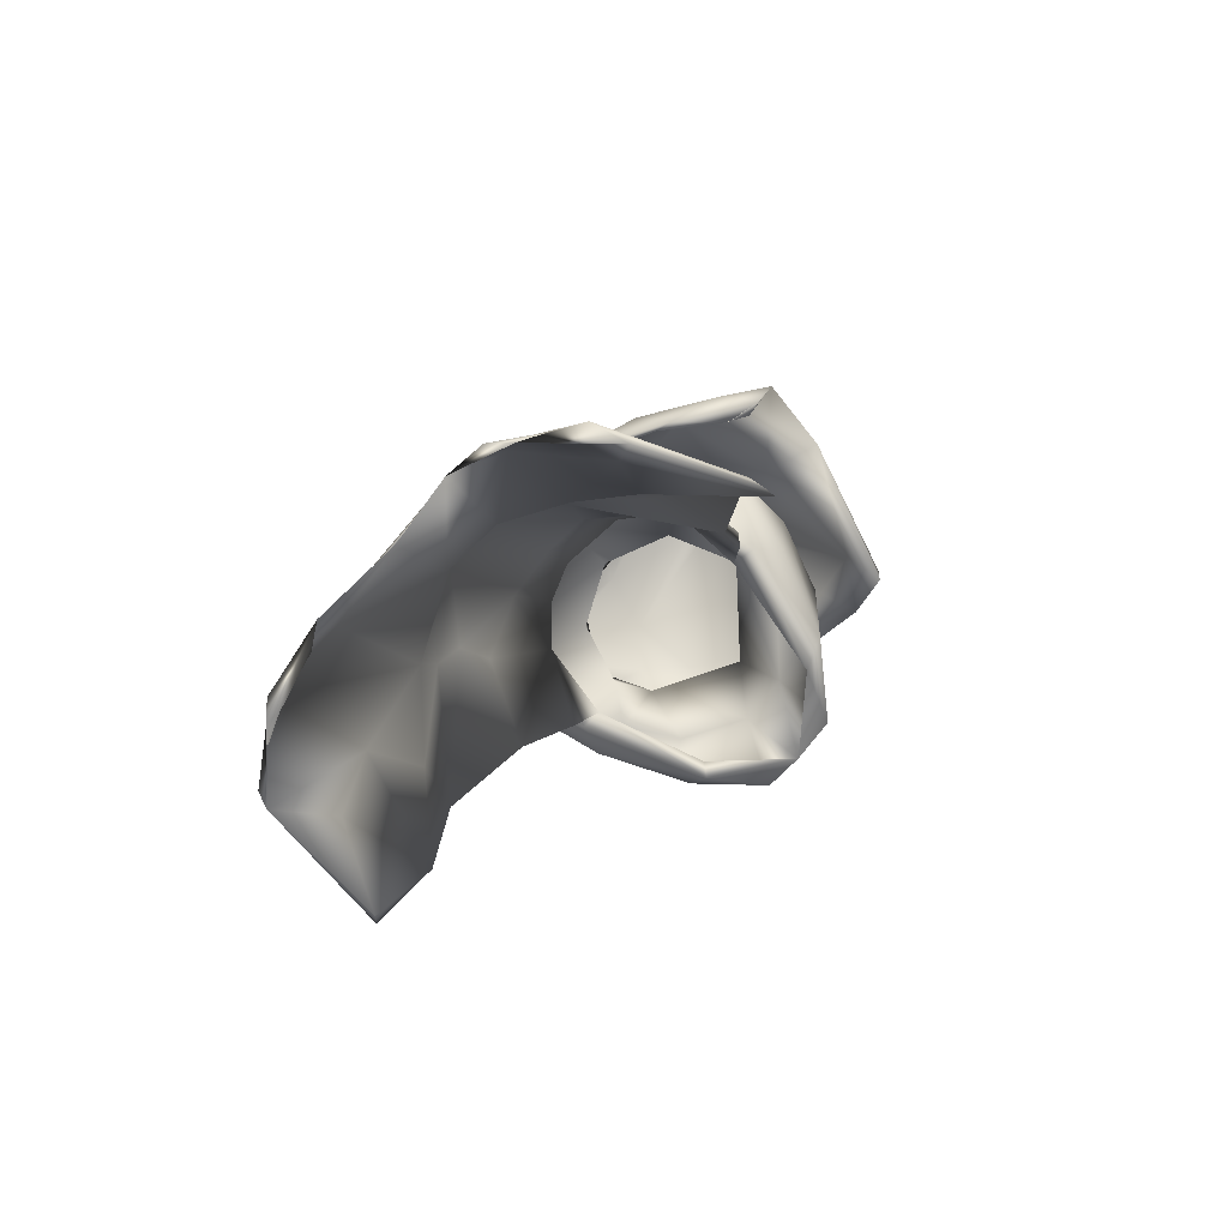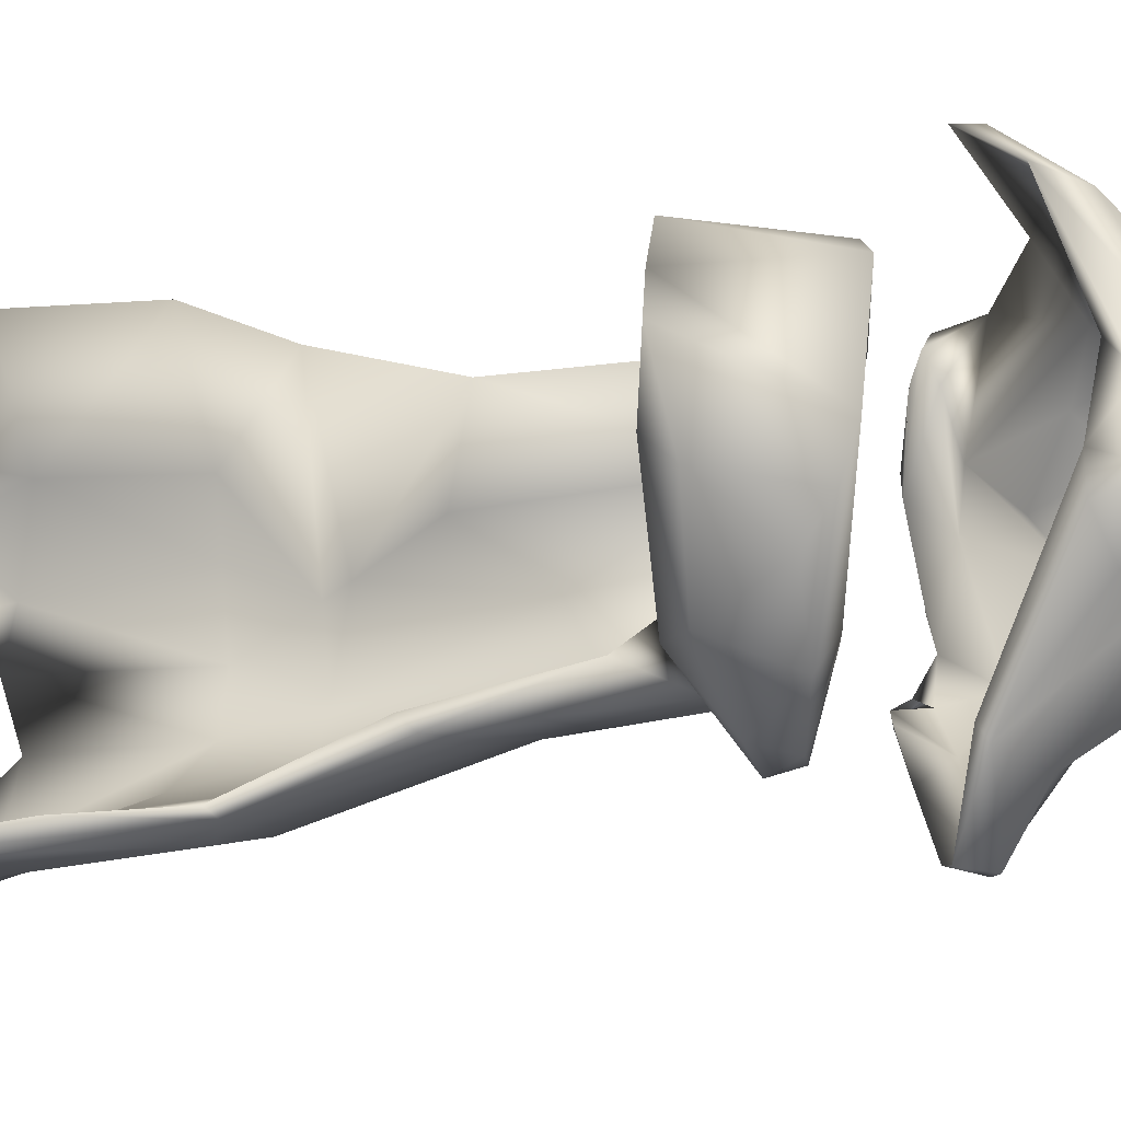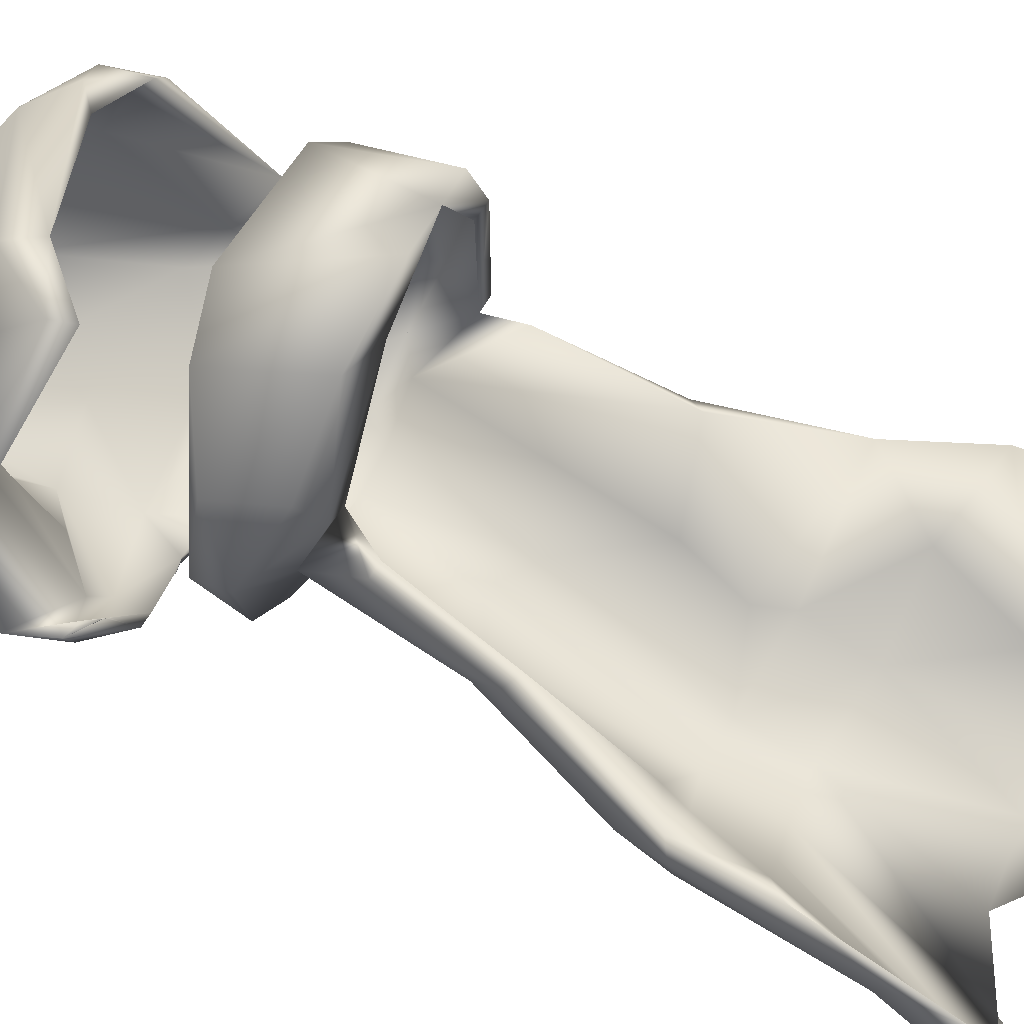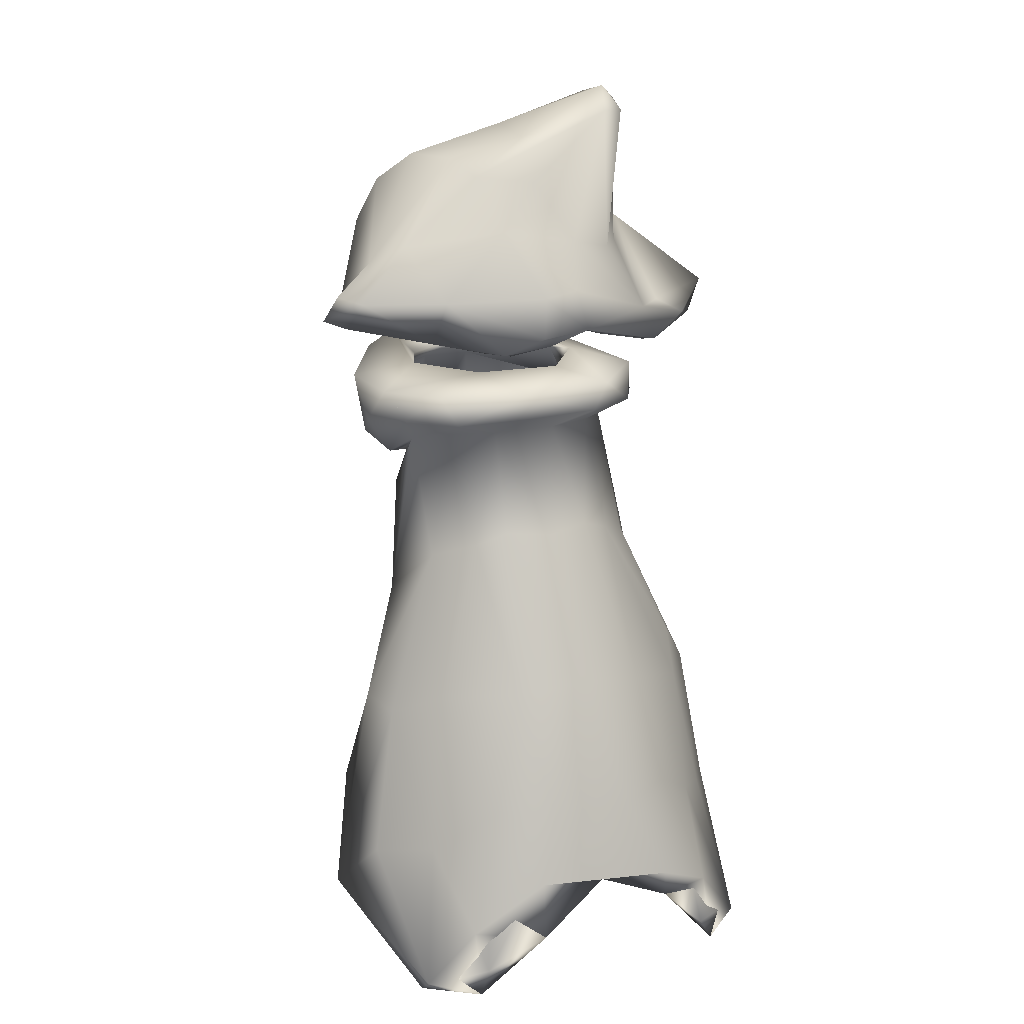
<metadata>
{"format":"obj","ext":"obj","renderer":"f3d","projection":"perspective","resolution":1024,"background":"white","views":[{"elev":-74.5,"azim":-131.3,"up":"+Y"},{"elev":46.7,"azim":96.4,"up":"+Z"},{"elev":44.5,"azim":-65.7,"up":"+Z"},{"elev":19.5,"azim":155.3,"up":"+Y"}]}
</metadata>
<code>
v  -149.6 733.1 -1.707
v  -144.2 664.6 -107.8
v  -219.1 670.5 -65.32
v  -203.4 637.3 -70.44
v  -173.3 628.1 -78.71
v  -187.1 632.6 -68.71
v  -172.2 627.9 -79.42
v  -170.3 627.6 -80.93
v  -170.4 627.5 -80.58
v  -170.4 627.5 -80.6
v  -168.2 627.1 -82.41
v  -166.5 626.9 -83.69
v  -170.4 627.5 -80.59
v  -118.3 628.7 -125.8
v  -135.5 626 -121.3
v  -32.37 658.3 -174.2
v  -57.25 646.9 -154.7
v  -57.64 646.5 -155.1
v  -33.85 655.5 -165.6
v  36.32 629.8 -138.5
v  4.008 642.6 -163.6
v  44.89 632.7 -144
v  13.25 652.4 -170.2
v  98.53 686.1 -123.6
v  -86.83 598.2 -22.57
v  -78.48 586.9 -127.1
v  -142.4 584.1 -53.46
v  98.31 591.5 99.34
v  42.61 485.4 154.2
v  95.3 509.9 104.6
v  -7.541 595.4 79.46
v  64.09 600.3 120.8
v  70.57 595.9 35.32
v  -136.9 557.6 -51.15
v  -84.45 548.7 -73.04
v  -100.9 566.9 -108
v  91.39 548.9 -73.27
v  74.95 574.5 -100.4
v  56.28 550 -103.1
v  -109.9 667.4 -143.6
v  -42.18 736.1 -119.6
v  -21.66 697.4 -168.5
v  -183.9 645.5 -92.94
v  -104.3 663.5 -139.4
v  -115.6 722.2 -64.74
v  91.24 599.5 -14.98
v  148 586.2 11.32
v  142.3 585.3 -59.66
v  90.42 561.2 -130.9
v  45.02 546.1 -119.8
v  16.33 565.1 -148.4
v  -121.5 577.7 -84.32
v  -78.78 591 10.17
v  -136.2 563.9 -14.57
v  85.6 590.2 1.41
v  62.38 590.7 -56.14
v  135.9 573.6 -79.9
v  80.2 668.8 -123.2
v  7.268 655.3 -166.2
v  31.54 749.1 -110.9
v  117.5 504.5 -8.323
v  132.6 563.5 -93.13
v  153.1 552.5 -40.51
v  -178.8 645.9 -101.6
v  110.1 644.8 -115.5
v  56.79 631.8 -126.5
v  -57.45 563.9 -141.7
v  -63.71 543.5 -106.4
v  -111.3 561.1 -111
v  -146 552.6 -49.92
v  -99.89 534.1 -65.75
v  98 503.9 -7.339
v  141.5 546.4 -12.21
v  -140.4 574.3 13.36
v  -91.29 502.1 96.56
v  -108.2 591.6 84.96
v  143 566 -21.47
v  -59.62 599.9 119.3
v  -38.3 484 152.9
v  5.2 483.4 155.9
v  25.09 567.8 116
v  -9.365 696.9 -164.6
v  44.06 598.9 -76.77
v  -23.45 567.2 114
v  -97.96 551.4 40.7
v  19.53 551.9 -115.7
v  -36.11 573.2 -141.1
v  -111.5 504.1 -5.028
v  80.1 561.2 80.97
v  11.65 692.4 -168.2
v  99.32 554.4 89.33
v  41.19 500.4 147.8
v  -39.37 489.9 146.3
v  -17.28 546.3 -123.6
v  88.06 360.1 -139.5
v  48.63 435.1 -149.5
v  16.33 748.3 -107
v  -59.94 727.6 -110.2
v  -42.38 550.4 -108.7
v  5.349 460.7 -150.1
v  -42.59 434.9 -150.1
v  -15.4 298.9 -226.9
v  -86.28 724.9 -106.5
v  -60.52 825.7 -79.48
v  2.719 443.9 -163.7
v  2.723 309 -238.5
v  -40.35 447.5 -154.8
v  -68.05 295.5 -223.8
v  -132.5 153.5 -220.9
v  -136.1 270.6 -180.5
v  -70.13 305 -183.5
v  -125 373.2 -59.62
v  -177.8 261.7 -94.62
v  -147.5 304.9 -143.4
v  -182.6 257.4 -113.2
v  -110.6 414.6 -100
v  -8.527 794 -97.54
v  -97.46 856.2 -74.15
v  -70.64 435 -142.4
v  -172.7 131.8 -175.5
v  -200.8 180.2 -87.21
v  -128.9 213.4 -161.3
v  47.57 448.8 -154
v  67.33 301.6 -224.5
v  45.67 182.4 -267.7
v  -36.56 177.4 -270.3
v  182.4 265.2 -95.4
v  131 363.8 -66
v  83.64 308.5 -172.6
v  23.48 237.3 -231
v  -68.33 78.21 -296.1
v  1.653 108.3 -287.9
v  76.87 436.1 -142
v  132.7 291.7 -179.8
v  91.74 220.6 -199.5
v  78.9 111.5 -280.4
v  31.14 786.3 -79.05
v  112.4 724.7 -58.87
v  82.32 694.4 -114.8
v  177.6 686.7 -92.07
v  33.46 297.2 -223.9
v  -68.61 286.4 -202
v  117.6 732.5 -61.34
v  -56.33 590.7 -55.96
v  44.48 798.7 -71.77
v  -125.2 853.8 -57.22
v  -112.1 877.2 -39.98
v  -15.29 831.8 -53.11
v  -120.4 848.7 -50.1
v  -115.8 754.7 -2.659
v  -103.8 750.5 -65.5
v  -118.6 719 -43.24
v  -145.9 725.4 -1.18
v  -133.1 860.5 -25.41
v  -123.2 786.1 -44.7
v  -119.8 779.7 18.97
v  -124.5 751.7 1.913
v  111.2 419.4 -107
v  110.6 530.8 -55.5
v  84.89 542.1 -92.72
v  102.2 587 -114.6
v  21.54 588.4 -144.9
v  -41.64 597.2 -81.35
v  -102.1 853.3 12.09
v  -104.3 867.6 -27.98
v  -27.97 831.3 0.5696
v  -105.6 782.6 28.33
v  -124.1 857.1 -24.51
v  227.6 71.06 -113.3
v  182 12.19 -253.9
v  197.1 119.6 -153.1
v  184.6 275.1 -104.1
v  172.3 268.1 -141.5
v  -113.2 866.7 4.663
v  -98 793 51.85
v  -25.1 836 23.27
v  147.2 133.9 -198.3
v  131 35.37 -291.5
v  99.19 281.2 -181.1
v  152.9 211.4 -143.1
v  -1.129 583.5 -138.4
v  4.266 592.1 -82.84
v  133.3 521 22.03
v  121.9 573.4 71.44
v  75.83 486.3 105.6
v  -126.5 519.8 17.39
v  116.3 476.6 -22.23
v  100.1 182.2 -244.7
v  156.1 138.2 -207.2
v  137.4 69.72 -273.2
v  91 502 93.84
v  -131.7 385 -72.99
v  -85.07 361.9 -133.8
v  -80.09 792.4 62.19
v  15.11 767.8 122.2
v  66.6 779.7 88.35
v  -89.86 504.7 -8.857
v  -110.2 471.6 -21.87
v  68.15 117.3 -288.3
v  -32.66 234.2 -226.8
v  -111.1 82.68 -273.8
v  -87.83 185.4 -246.5
v  -70.39 100.9 -292.4
v  -126.8 71.28 -274.1
v  -85.23 557.3 97.47
v  -61.91 487.8 105.6
v  -117.5 522.7 17.86
v  -135.6 663.1 -109.4
v  205.1 182.2 -88.08
v  78.11 812.4 14.39
v  150.1 716.9 -47.41
v  58.58 813.6 -38.29
v  146 709 -43.21
v  71.7 802.7 23.87
v  53.6 810.8 -29.9
v  -118.5 475.6 -31.25
v  98.44 780.1 62.7
v  42.36 788.4 103.7
v  -139.5 728 46.92
v  -139.8 693 110.2
v  -149.3 725.8 50.2
v  8.116 767.4 132.9
v  -67.9 787 84.61
v  141.5 377.3 -69.04
v  -86.62 221.9 -196.6
v  84.01 755.5 117
v  -207.1 114.2 -124.3
v  -156.7 90.12 -208
v  -93.69 700.4 -105.2
v  -176.4 11.22 -253
v  -19.81 826.2 -48.43
v  -104.4 857.4 -62.51
v  -67.56 600.9 38.58
v  99.64 768.7 49.75
v  178.5 688.6 -103.3
v  -215.7 57.16 -122
v  -133.4 2.47 -282
v  -112.8 33.63 -295.1
v  -184.4 1.433 -222.6
v  180.7 76.96 -186.8
v  219.3 60.21 -120.4
v  184.4 1.09 -242
v  166.1 680.4 -8.817
v  195.8 692.5 -77.97
v  -93.07 519 82.41
v  159.3 670.9 -1.224
v  205.7 665.9 -62.62
v  78.61 712.7 123.5
v  102.2 745 85.15
v  70.13 748.5 116.9
v  40.51 739.2 140.8
v  117.1 736.5 75.65
v  100.6 716.7 107.2
v  -107.5 715.5 135.2
v  -148.3 697.8 103.4
v  -90.14 727.2 124.1
v  -106.6 677 151.2
v  -204.6 688.9 9.901
v  105.2 553.1 29.16
v  189 661.3 -84.11
v  -151 634.2 135.5
v  -153.8 654.8 134.8
v  -156 21.58 -263.5
v  135.4 4.172 -282.6
v  70.63 63.17 -298.8
v  13.98 719 139.7
v  66.72 492 94.78
o Group31897
g Group31897
f 1 2 3
f 4 5 6
f 6 5 7
f 6 7 8
f 5 7 9
f 5 9 10
f 7 8 11
f 7 11 9
f 10 9 11
f 10 11 12
f 5 10 13
f 5 13 7
f 9 12 11
f 13 11 9
f 7 13 11
f 7 11 8
f 4 8 7
f 4 7 5
f 8 11 14
f 11 12 14
f 8 14 6
f 15 12 11
f 15 11 8
f 14 12 15
f 16 17 14
f 16 18 17
f 17 18 19
f 18 16 19
f 20 21 22
f 23 24 22
f 25 26 27
f 28 29 30
f 31 32 33
f 34 35 36
f 37 38 39
f 40 41 42
f 43 14 44
f 1 45 40
f 46 47 48
f 49 50 51
f 52 53 54
f 55 56 57
f 58 59 20
f 41 60 42
f 61 62 63
f 19 16 21
f 3 2 64
f 22 65 66
f 22 66 20
f 59 19 21
f 67 68 69
f 70 68 71
f 57 72 73
f 74 75 76
f 77 55 57
f 44 14 19
f 78 79 80
f 81 31 33
f 82 44 19
f 48 83 46
f 76 25 27
f 84 85 53
f 86 38 87
f 22 24 65
f 32 78 80
f 31 78 32
f 21 23 22
f 70 71 88
f 17 19 14
f 63 48 47
f 15 8 4
f 81 33 89
f 16 14 15
f 60 24 90
f 91 92 81
f 93 84 80
f 51 50 94
f 95 37 96
f 97 98 82
f 98 44 82
f 86 87 99
f 100 101 102
f 40 103 41
f 98 97 104
f 105 106 107
f 108 109 110
f 111 112 113
f 114 115 116
f 117 41 118
f 118 41 103
f 108 110 119
f 119 114 116
f 110 120 115
f 113 121 122
f 123 124 106
f 125 126 106
f 127 128 129
f 130 131 132
f 133 134 124
f 135 130 136
f 137 104 97
f 138 139 140
f 135 141 130
f 142 113 122
f 24 60 143
f 138 137 97
f 99 87 36
f 52 144 53
f 117 118 145
f 145 143 60
f 146 118 103
f 147 148 118
f 102 130 141
f 141 100 102
f 149 150 151
f 152 150 153
f 32 29 28
f 32 47 46
f 154 155 156
f 157 45 1
f 158 134 133
f 128 37 95
f 159 160 49
f 159 158 160
f 50 105 94
f 160 158 133
f 83 161 162
f 163 26 25
f 164 165 166
f 167 168 164
f 169 170 171
f 158 172 173
f 174 154 175
f 148 147 176
f 177 135 178
f 127 179 180
f 181 144 52
f 38 182 181
f 94 105 107
f 68 119 71
f 40 45 103
f 146 103 155
f 183 184 30
f 185 61 183
f 26 69 27
f 74 70 186
f 128 187 37
f 72 57 37
f 188 189 190
f 178 135 136
f 191 73 72
f 89 91 81
f 112 192 113
f 193 112 111
f 194 164 195
f 196 195 164
f 34 197 35
f 112 35 198
f 124 125 106
f 199 188 190
f 49 162 161
f 48 63 62
f 200 201 131
f 202 203 204
f 205 84 93
f 206 197 207
f 153 3 208
f 152 153 208
f 209 127 180
f 172 169 173
f 210 148 176
f 211 212 210
f 129 96 141
f 127 129 179
f 213 214 215
f 164 166 214
f 216 192 112
f 119 116 71
f 173 169 171
f 189 188 134
f 210 217 211
f 218 217 210
f 130 200 131
f 130 102 200
f 219 167 220
f 167 164 194
f 175 154 156
f 175 156 221
f 75 79 76
f 88 197 206
f 97 139 138
f 97 82 139
f 71 192 216
f 88 71 197
f 222 174 223
f 218 210 176
f 224 172 158
f 159 224 158
f 106 126 108
f 106 108 107
f 91 73 191
f 92 91 191
f 200 142 225
f 200 225 201
f 226 218 222
f 218 174 222
f 47 184 183
f 47 32 28
f 120 227 115
f 228 122 121
f 100 99 101
f 193 35 112
f 16 23 21
f 40 42 16
f 229 208 98
f 151 98 149
f 120 230 227
f 109 202 204
f 74 186 75
f 88 206 75
f 102 101 111
f 102 142 200
f 231 165 232
f 232 149 98
f 53 31 84
f 233 78 31
f 123 106 105
f 123 105 50
f 84 81 80
f 84 31 81
f 196 164 214
f 213 234 214
f 24 143 235
f 65 24 235
f 121 115 227
f 228 121 236
f 188 125 124
f 134 188 124
f 163 162 26
f 26 67 69
f 237 131 238
f 236 239 228
f 67 26 162
f 162 49 51
f 101 99 35
f 36 35 99
f 180 177 209
f 172 209 169
f 61 185 72
f 187 224 159
f 209 240 241
f 241 240 242
f 211 243 244
f 211 217 243
f 78 76 79
f 25 76 78
f 138 215 137
f 215 104 137
f 121 113 115
f 113 192 115
f 15 64 40
f 15 40 16
f 245 205 93
f 85 84 205
f 100 86 99
f 37 39 96
f 234 213 246
f 246 213 247
f 205 245 54
f 197 34 207
f 248 249 246
f 195 196 250
f 224 128 127
f 128 224 187
f 27 69 70
f 69 68 70
f 248 226 251
f 252 253 243
f 159 62 61
f 159 61 72
f 223 254 222
f 255 175 221
f 101 35 193
f 111 101 193
f 194 195 256
f 167 194 220
f 14 43 6
f 3 4 6
f 251 226 222
f 222 257 251
f 141 96 100
f 96 86 100
f 61 63 183
f 183 63 47
f 59 82 19
f 58 82 59
f 56 38 57
f 57 38 37
f 43 208 3
f 3 6 43
f 176 147 174
f 176 174 218
f 71 216 197
f 198 35 197
f 230 236 227
f 236 121 227
f 1 3 258
f 157 1 221
f 27 74 76
f 70 74 27
f 108 202 109
f 108 126 202
f 259 55 77
f 259 77 91
f 179 141 135
f 129 141 179
f 54 53 85
f 85 205 54
f 173 134 158
f 173 189 134
f 180 179 135
f 177 180 135
f 219 220 258
f 3 153 258
f 214 234 196
f 250 196 249
f 109 204 230
f 131 237 204
f 90 23 16
f 90 24 23
f 150 167 219
f 168 167 150
f 154 174 147
f 146 147 118
f 204 237 230
f 239 236 230
f 177 178 242
f 189 170 190
f 226 217 218
f 217 252 243
f 153 219 258
f 153 150 219
f 72 187 159
f 187 72 37
f 146 154 147
f 154 146 155
f 232 165 168
f 168 165 164
f 65 235 260
f 211 244 235
f 255 221 258
f 221 1 258
f 207 34 54
f 52 54 34
f 202 126 203
f 126 199 203
f 255 254 175
f 258 220 261
f 215 138 213
f 140 213 138
f 261 257 262
f 261 262 258
f 56 182 38
f 83 162 163
f 185 183 30
f 29 185 30
f 125 199 126
f 125 188 199
f 148 145 118
f 212 148 210
f 225 228 201
f 228 263 201
f 31 53 233
f 94 107 68
f 94 68 67
f 190 264 265
f 170 264 190
f 220 194 256
f 261 220 257
f 48 62 161
f 48 161 83
f 222 254 257
f 257 254 262
f 237 239 230
f 238 263 237
f 166 215 214
f 215 231 104
f 56 83 182
f 46 83 56
f 211 143 212
f 235 143 211
f 169 242 170
f 170 242 264
f 46 56 55
f 33 32 46
f 242 178 264
f 178 265 264
f 160 133 50
f 49 160 50
f 80 185 29
f 80 29 32
f 34 36 52
f 36 87 52
f 224 127 172
f 127 209 172
f 195 250 266
f 257 195 266
f 186 70 88
f 88 75 186
f 231 232 104
f 98 104 232
f 243 246 247
f 253 246 243
f 225 142 122
f 225 122 228
f 173 171 189
f 189 171 170
f 98 151 229
f 151 150 152
f 220 256 257
f 195 257 256
f 45 155 103
f 157 155 45
f 139 82 58
f 140 139 58
f 248 251 266
f 251 257 266
f 71 116 192
f 116 115 192
f 143 145 212
f 212 145 148
f 156 157 221
f 156 155 157
f 206 207 245
f 54 245 207
f 242 169 241
f 209 241 169
f 161 62 49
f 62 159 49
f 259 33 55
f 33 46 55
f 254 255 262
f 255 258 262
f 81 92 80
f 80 92 191
f 107 108 119
f 107 119 68
f 130 132 136
f 199 132 203
f 77 73 91
f 73 77 57
f 132 199 265
f 190 265 199
f 65 260 140
f 247 213 140
f 51 94 67
f 67 162 51
f 25 78 233
f 25 233 53
f 178 136 265
f 265 136 132
f 244 247 235
f 244 243 247
f 197 216 198
f 198 216 112
f 64 2 40
f 2 1 40
f 223 174 175
f 254 223 175
f 182 144 181
f 206 80 79
f 206 79 75
f 132 131 203
f 204 203 131
f 196 234 249
f 234 246 249
f 208 43 44
f 98 208 44
f 80 206 93
f 206 245 93
f 60 41 117
f 60 117 145
f 232 168 149
f 149 168 150
f 133 124 123
f 50 133 123
f 142 111 113
f 102 111 142
f 231 215 166
f 165 231 166
f 237 263 239
f 263 228 239
f 226 248 253
f 248 246 253
f 129 95 96
f 128 95 129
f 120 109 230
f 110 109 120
f 238 201 263
f 201 238 131
f 250 248 266
f 250 249 248
f 87 38 181
f 181 52 87
f 260 247 140
f 235 247 260
f 80 191 267
f 267 191 72
f 90 42 60
f 16 42 90
f 185 267 72
f 185 80 267
f 229 152 208
f 152 229 151
f 182 83 163
f 226 253 252
f 252 217 226
f 4 64 15
f 64 4 3
f 240 177 242
f 209 177 240
f 96 39 86
f 39 38 86
f 114 110 115
f 119 110 114
f 184 28 30
f 47 28 184
f 89 33 259
f 89 259 91
f 144 25 53
f 144 163 25
f 144 182 163
f 140 58 65
f 7 4 7 9
f 12 11 13 10
f 12 9 11 14 11 13 9 11
f 58 20 66 65
f 59 21 20

</code>
